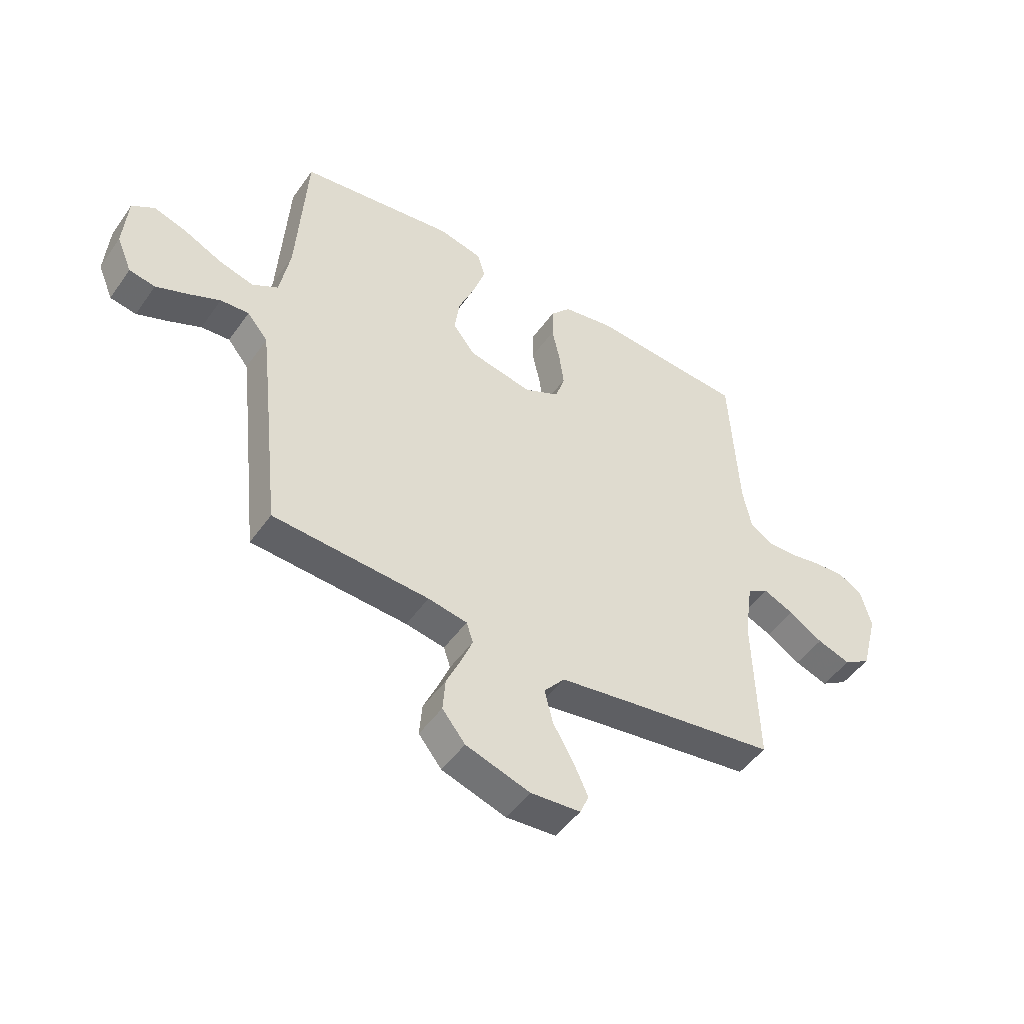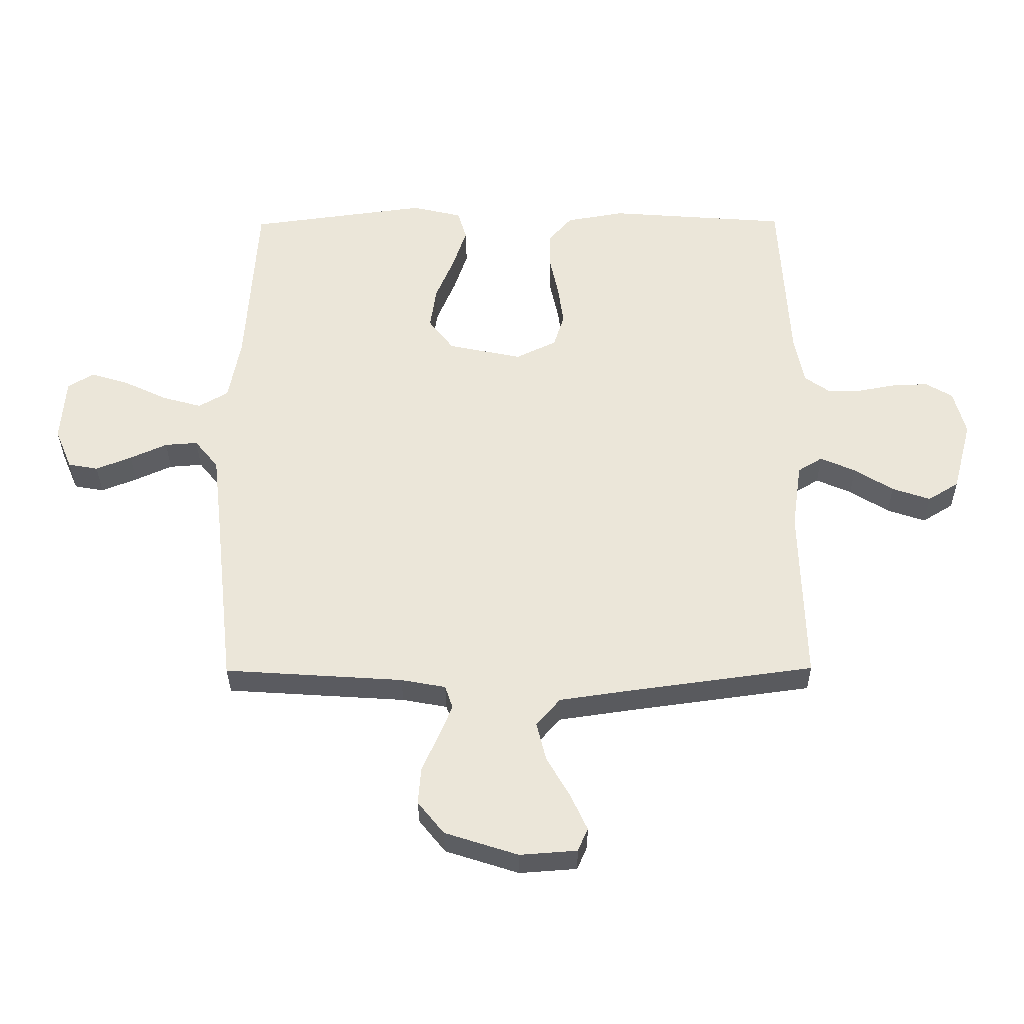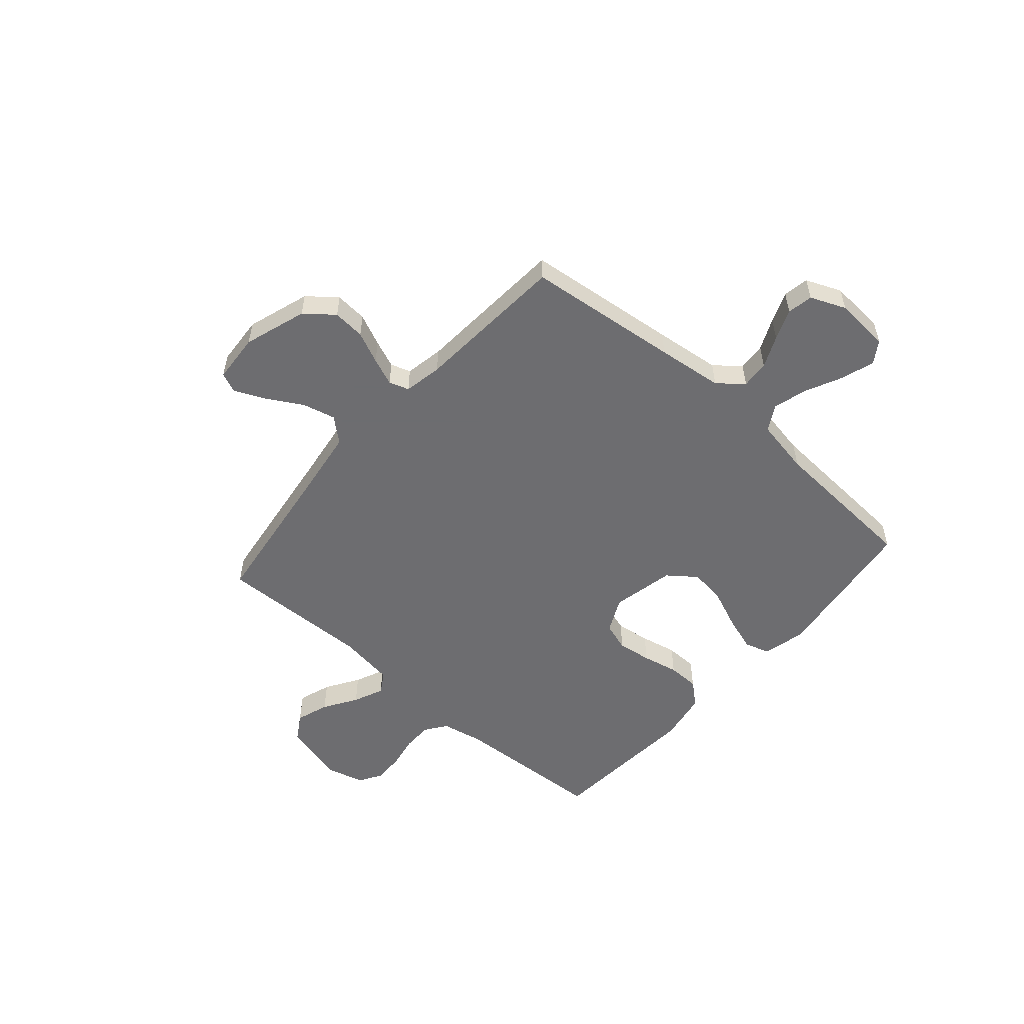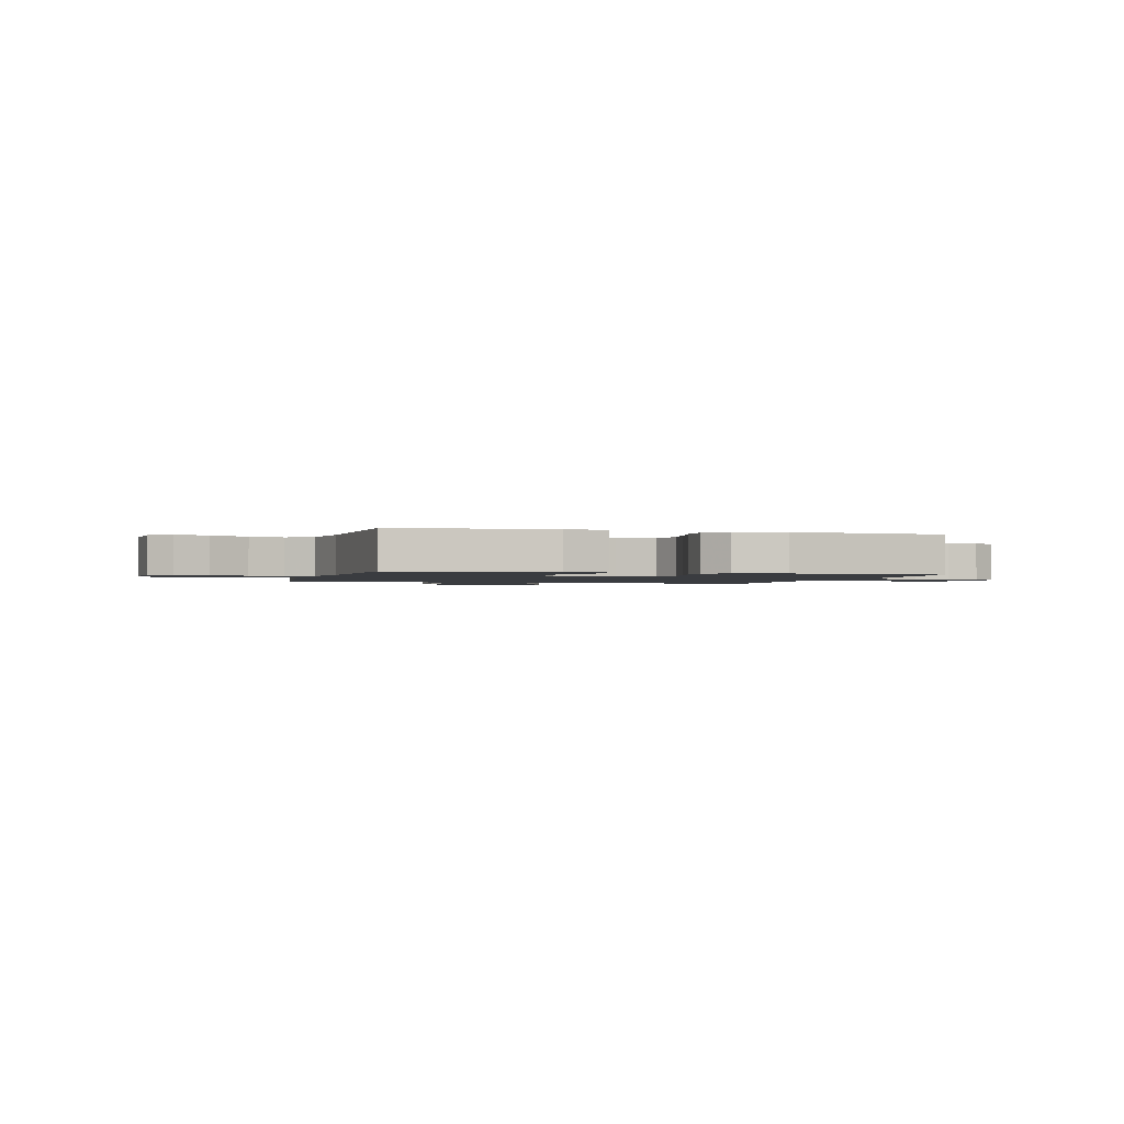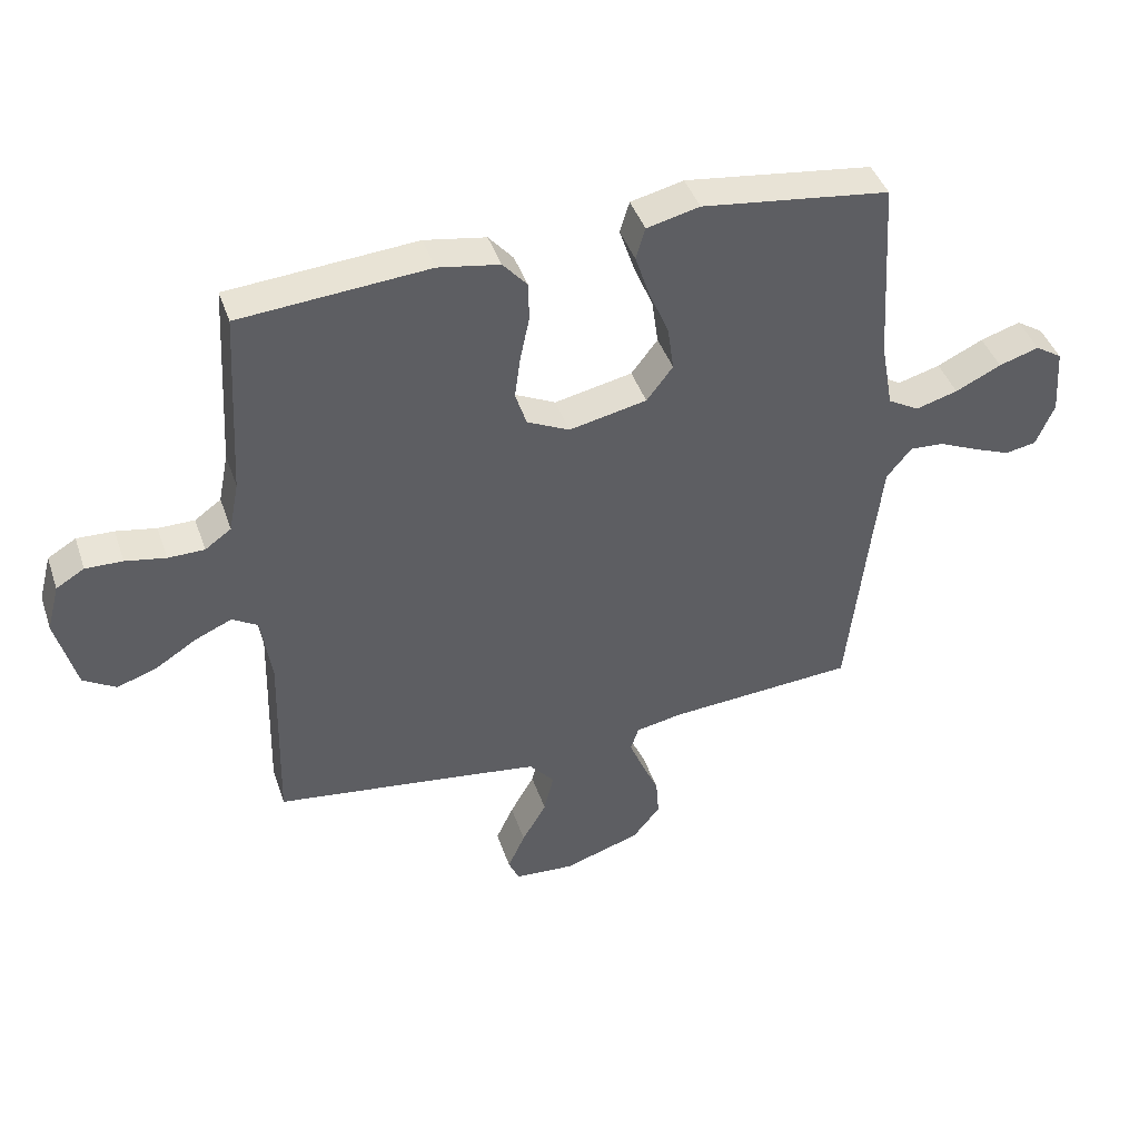
<metadata>
{"format":"obj","ext":"obj","renderer":"f3d","projection":"perspective","resolution":1024,"background":"white","views":[{"elev":-48.5,"azim":-33.6,"up":"+Z"},{"elev":-33.6,"azim":0.5,"up":"+Z"},{"elev":-54.1,"azim":-131.1,"up":"+Y"},{"elev":-1.5,"azim":-15.4,"up":"+Y"},{"elev":42.9,"azim":161.7,"up":"+Z"}]}
</metadata>
<code>
v 0.5 0.07 -0.5
v 0.2 0.07 -0.541
v 0.07 0.07 -0.56
v 0.03 0.07 -0.607
v 0.046 0.07 -0.672
v 0.085 0.07 -0.74
v 0.113 0.07 -0.801
v 0.096 0.07 -0.84
v 0 0.07 -0.847
v -0.123 0.07 -0.807
v -0.167 0.07 -0.752
v -0.162 0.07 -0.689
v -0.134 0.07 -0.627
v -0.112 0.07 -0.573
v -0.125 0.07 -0.534
v -0.2 0.07 -0.52
v -0.5 0.07 -0.5
v -0.533 0.07 -0.2
v -0.548 0.07 -0.071
v -0.588 0.07 -0.022
v -0.643 0.07 -0.026
v -0.705 0.07 -0.054
v -0.765 0.07 -0.078
v -0.815 0.07 -0.069
v -0.844 0.07 0
v -0.836 0.07 0.108
v -0.793 0.07 0.136
v -0.729 0.07 0.116
v -0.656 0.07 0.081
v -0.589 0.07 0.062
v -0.539 0.07 0.091
v -0.519 0.07 0.2
v -0.5 0.07 0.5
v -0.2 0.07 0.54
v -0.116 0.07 0.52
v -0.101 0.07 0.47
v -0.124 0.07 0.401
v -0.156 0.07 0.324
v -0.166 0.07 0.253
v -0.124 0.07 0.198
v 0 0.07 0.172
v 0.068 0.07 0.205
v 0.086 0.07 0.261
v 0.077 0.07 0.328
v 0.062 0.07 0.399
v 0.063 0.07 0.461
v 0.102 0.07 0.506
v 0.2 0.07 0.523
v 0.5 0.07 0.5
v 0.517 0.07 0.2
v 0.533 0.07 0.119
v 0.575 0.07 0.089
v 0.633 0.07 0.089
v 0.697 0.07 0.101
v 0.756 0.07 0.103
v 0.801 0.07 0.076
v 0.821 0.07 0
v 0.789 0.07 -0.121
v 0.737 0.07 -0.153
v 0.673 0.07 -0.131
v 0.608 0.07 -0.09
v 0.549 0.07 -0.064
v 0.508 0.07 -0.089
v 0.492 0.07 -0.2
v 0.5 0 -0.5
v 0.2 0 -0.541
v 0.07 0 -0.56
v 0.03 0 -0.607
v 0.046 0 -0.672
v 0.085 0 -0.74
v 0.113 0 -0.801
v 0.096 0 -0.84
v 0 0 -0.847
v -0.123 0 -0.807
v -0.167 0 -0.752
v -0.162 0 -0.689
v -0.134 0 -0.627
v -0.112 0 -0.573
v -0.125 0 -0.534
v -0.2 0 -0.52
v -0.5 0 -0.5
v -0.533 0 -0.2
v -0.548 0 -0.071
v -0.588 0 -0.022
v -0.643 0 -0.026
v -0.705 0 -0.054
v -0.765 0 -0.078
v -0.815 0 -0.069
v -0.844 0 0
v -0.836 0 0.108
v -0.793 0 0.136
v -0.729 0 0.116
v -0.656 0 0.081
v -0.589 0 0.062
v -0.539 0 0.091
v -0.519 0 0.2
v -0.5 0 0.5
v -0.2 0 0.54
v -0.116 0 0.52
v -0.101 0 0.47
v -0.124 0 0.401
v -0.156 0 0.324
v -0.166 0 0.253
v -0.124 0 0.198
v 0 0 0.172
v 0.068 0 0.205
v 0.086 0 0.261
v 0.077 0 0.328
v 0.062 0 0.399
v 0.063 0 0.461
v 0.102 0 0.506
v 0.2 0 0.523
v 0.5 0 0.5
v 0.517 0 0.2
v 0.533 0 0.119
v 0.575 0 0.089
v 0.633 0 0.089
v 0.697 0 0.101
v 0.756 0 0.103
v 0.801 0 0.076
v 0.821 0 0
v 0.789 0 -0.121
v 0.737 0 -0.153
v 0.673 0 -0.131
v 0.608 0 -0.09
v 0.549 0 -0.064
v 0.508 0 -0.089
v 0.492 0 -0.2
f 58 59 60 61
f 58 61 62
f 57 58 62
f 56 57 62
f 53 54 55 56
f 52 53 56 62
f 51 52 62 63
f 47 48 49 50
f 44 45 46 47
f 43 44 47 50
f 42 43 50 51
f 35 36 37 38
f 33 34 35 38
f 32 33 38 39
f 31 32 39 40
f 26 27 28 29
f 26 29 30
f 25 26 30
f 24 25 30
f 21 22 23 24
f 21 24 30
f 20 21 30 31
f 16 17 18
f 15 16 18 19
f 10 11 12 13
f 10 13 14
f 9 10 14
f 8 9 14 15
f 5 6 7 8
f 64 1 2
f 64 2 3
f 63 64 3
f 41 42 51 63
f 41 63 3
f 40 41 3 4
f 31 40 4
f 15 19 20 31
f 5 8 15 31
f 4 5 31
f 125 124 123 122
f 126 125 122
f 126 122 121
f 126 121 120
f 120 119 118 117
f 126 120 117 116
f 127 126 116 115
f 114 113 112 111
f 111 110 109 108
f 114 111 108 107
f 115 114 107 106
f 102 101 100 99
f 102 99 98 97
f 103 102 97 96
f 104 103 96 95
f 93 92 91 90
f 94 93 90
f 94 90 89
f 94 89 88
f 88 87 86 85
f 94 88 85
f 95 94 85 84
f 82 81 80
f 83 82 80 79
f 77 76 75 74
f 78 77 74
f 78 74 73
f 79 78 73 72
f 72 71 70 69
f 66 65 128
f 67 66 128
f 67 128 127
f 127 115 106 105
f 67 127 105
f 68 67 105 104
f 68 104 95
f 95 84 83 79
f 95 79 72 69
f 95 69 68
f 1 65 66 2
f 2 66 67 3
f 3 67 68 4
f 4 68 69 5
f 5 69 70 6
f 6 70 71 7
f 7 71 72 8
f 8 72 73 9
f 9 73 74 10
f 10 74 75 11
f 11 75 76 12
f 12 76 77 13
f 13 77 78 14
f 14 78 79 15
f 15 79 80 16
f 16 80 81 17
f 17 81 82 18
f 18 82 83 19
f 19 83 84 20
f 20 84 85 21
f 21 85 86 22
f 22 86 87 23
f 23 87 88 24
f 24 88 89 25
f 25 89 90 26
f 26 90 91 27
f 27 91 92 28
f 28 92 93 29
f 29 93 94 30
f 30 94 95 31
f 31 95 96 32
f 32 96 97 33
f 33 97 98 34
f 34 98 99 35
f 35 99 100 36
f 36 100 101 37
f 37 101 102 38
f 38 102 103 39
f 39 103 104 40
f 40 104 105 41
f 41 105 106 42
f 42 106 107 43
f 43 107 108 44
f 44 108 109 45
f 45 109 110 46
f 46 110 111 47
f 47 111 112 48
f 48 112 113 49
f 49 113 114 50
f 50 114 115 51
f 51 115 116 52
f 52 116 117 53
f 53 117 118 54
f 54 118 119 55
f 55 119 120 56
f 56 120 121 57
f 57 121 122 58
f 58 122 123 59
f 59 123 124 60
f 60 124 125 61
f 61 125 126 62
f 62 126 127 63
f 63 127 128 64
f 64 128 65 1

</code>
